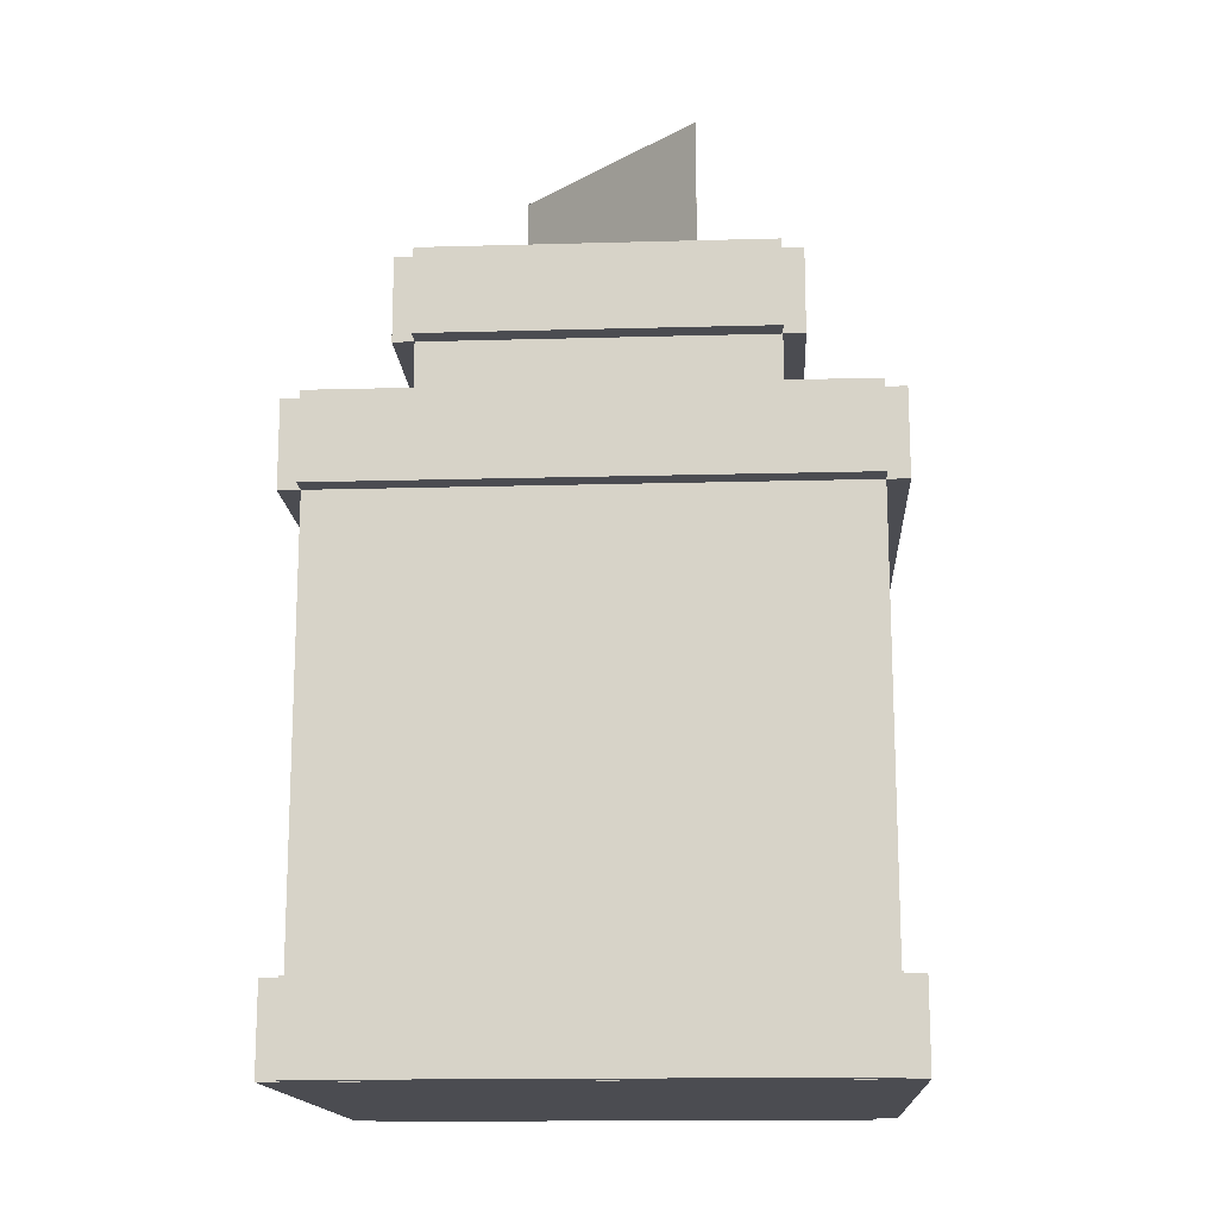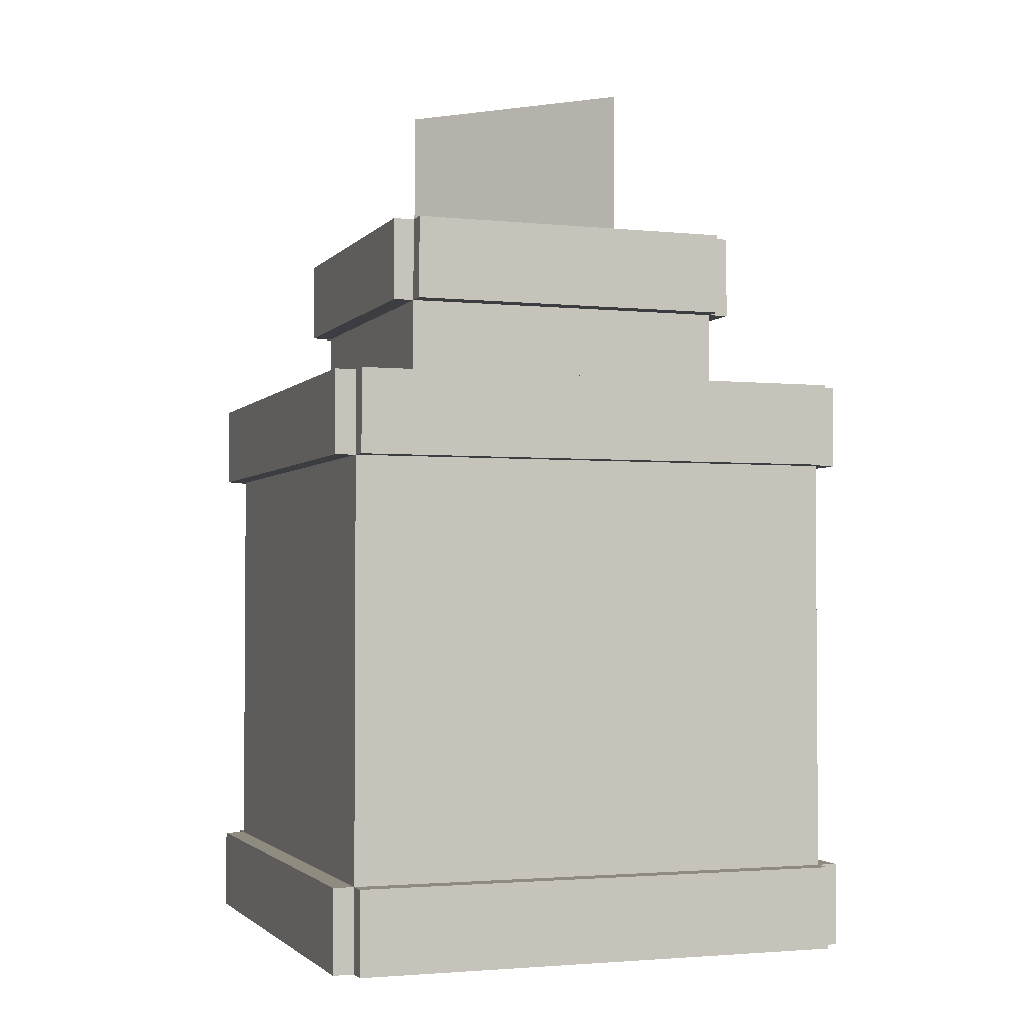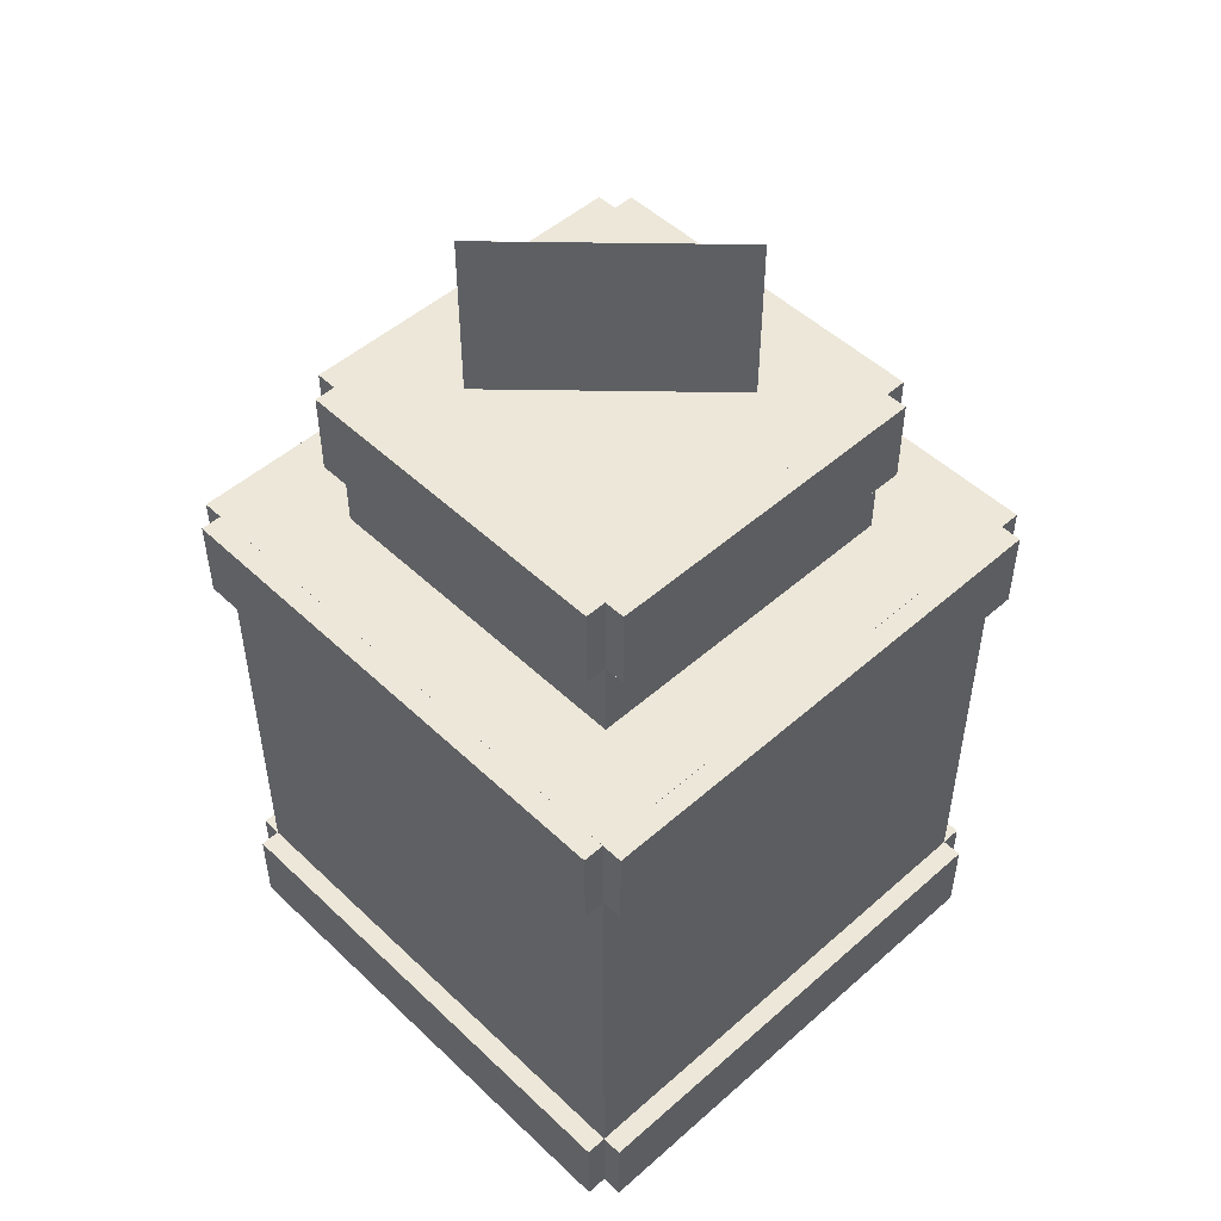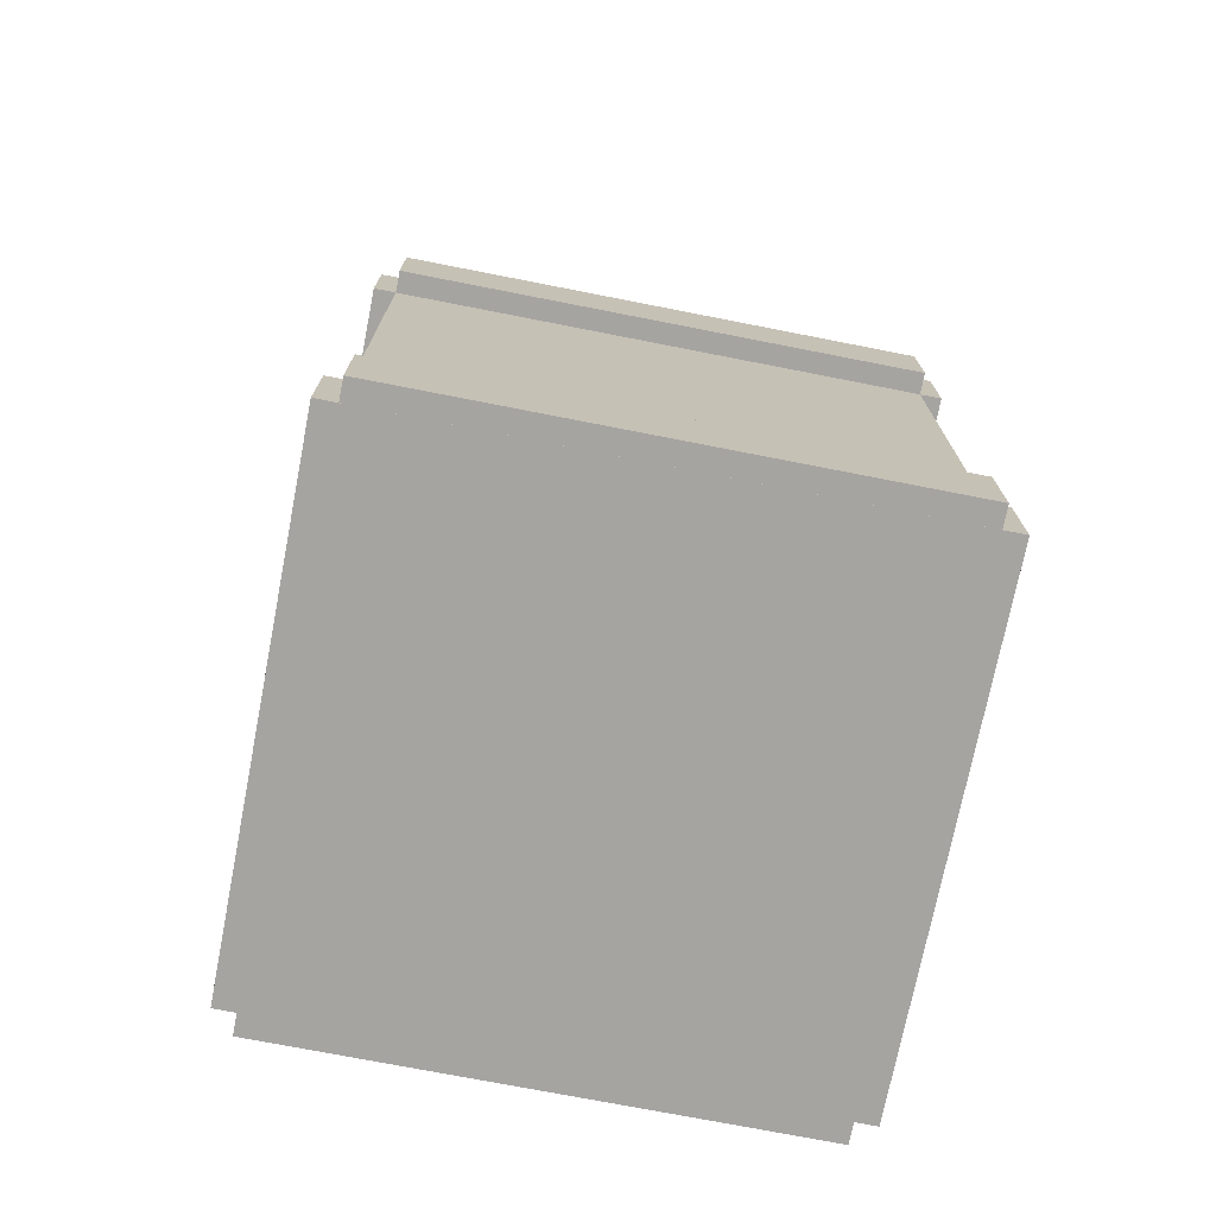
<metadata>
{"format":"obj","ext":"obj","renderer":"f3d","projection":"perspective","resolution":1024,"background":"white","views":[{"elev":-15.3,"azim":-86.6,"up":"+Y"},{"elev":-2.5,"azim":70.4,"up":"+Y"},{"elev":50.1,"azim":-134.0,"up":"+Y"},{"elev":-73.4,"azim":168.9,"up":"+Y"}]}
</metadata>
<code>
v 0.1875 0.4375 -0.1875
v 0.1875 0.4375 -0.2031
v 0.1875 0.375 -0.1875
v 0.1875 0.375 -0.2031
v -0.1875 0.4375 -0.2031
v -0.1875 0.4375 -0.1875
v -0.1875 0.375 -0.2031
v -0.1875 0.375 -0.1875
v -0.1875 0.4375 -0.2031
v 0.1875 0.4375 -0.2031
v -0.1875 0.4375 -0.1875
v 0.1875 0.4375 -0.1875
v -0.1875 0.375 -0.1875
v 0.1875 0.375 -0.1875
v -0.1875 0.375 -0.2031
v 0.1875 0.375 -0.2031
v -0.1875 0.4375 -0.1875
v 0.1875 0.4375 -0.1875
v -0.1875 0.375 -0.1875
v 0.1875 0.375 -0.1875
v 0.1875 0.4375 -0.2031
v -0.1875 0.4375 -0.2031
v 0.1875 0.375 -0.2031
v -0.1875 0.375 -0.2031
g cube
f 1 3 2
f 3 4 2
f 5 7 6
f 7 8 6
f 9 11 10
f 11 12 10
f 13 15 14
f 15 16 14
f 17 19 18
f 19 20 18
f 21 23 22
f 23 24 22
v 0.1875 0.0625 -0.1875
v 0.1875 0.0625 -0.2031
v 0.1875 0 -0.1875
v 0.1875 0 -0.2031
v -0.1875 0.0625 -0.2031
v -0.1875 0.0625 -0.1875
v -0.1875 0 -0.2031
v -0.1875 0 -0.1875
v -0.1875 0.0625 -0.2031
v 0.1875 0.0625 -0.2031
v -0.1875 0.0625 -0.1875
v 0.1875 0.0625 -0.1875
v -0.1875 0 -0.1875
v 0.1875 0 -0.1875
v -0.1875 0 -0.2031
v 0.1875 0 -0.2031
v -0.1875 0.0625 -0.1875
v 0.1875 0.0625 -0.1875
v -0.1875 0 -0.1875
v 0.1875 0 -0.1875
v 0.1875 0.0625 -0.2031
v -0.1875 0.0625 -0.2031
v 0.1875 0 -0.2031
v -0.1875 0 -0.2031
g cube
f 25 27 26
f 27 28 26
f 29 31 30
f 31 32 30
f 33 35 34
f 35 36 34
f 37 39 38
f 39 40 38
f 41 43 42
f 43 44 42
f 45 47 46
f 47 48 46
v 0.1875 0.4375 0.1875
v 0.2031 0.4375 0.1875
v 0.1875 0.375 0.1875
v 0.2031 0.375 0.1875
v 0.2031 0.4375 -0.1875
v 0.1875 0.4375 -0.1875
v 0.2031 0.375 -0.1875
v 0.1875 0.375 -0.1875
v 0.2031 0.4375 -0.1875
v 0.2031 0.4375 0.1875
v 0.1875 0.4375 -0.1875
v 0.1875 0.4375 0.1875
v 0.1875 0.375 -0.1875
v 0.1875 0.375 0.1875
v 0.2031 0.375 -0.1875
v 0.2031 0.375 0.1875
v 0.1875 0.4375 -0.1875
v 0.1875 0.4375 0.1875
v 0.1875 0.375 -0.1875
v 0.1875 0.375 0.1875
v 0.2031 0.4375 0.1875
v 0.2031 0.4375 -0.1875
v 0.2031 0.375 0.1875
v 0.2031 0.375 -0.1875
g cube
f 49 51 50
f 51 52 50
f 53 55 54
f 55 56 54
f 57 59 58
f 59 60 58
f 61 63 62
f 63 64 62
f 65 67 66
f 67 68 66
f 69 71 70
f 71 72 70
v 0.1875 0.0625 0.1875
v 0.2031 0.0625 0.1875
v 0.1875 -4.59e-17 0.1875
v 0.2031 -4.973e-17 0.1875
v 0.2031 0.0625 -0.1875
v 0.1875 0.0625 -0.1875
v 0.2031 -4.973e-17 -0.1875
v 0.1875 -4.59e-17 -0.1875
v 0.2031 0.0625 -0.1875
v 0.2031 0.0625 0.1875
v 0.1875 0.0625 -0.1875
v 0.1875 0.0625 0.1875
v 0.1875 -4.59e-17 -0.1875
v 0.1875 -4.59e-17 0.1875
v 0.2031 -4.973e-17 -0.1875
v 0.2031 -4.973e-17 0.1875
v 0.1875 0.0625 -0.1875
v 0.1875 0.0625 0.1875
v 0.1875 -4.59e-17 -0.1875
v 0.1875 -4.59e-17 0.1875
v 0.2031 0.0625 0.1875
v 0.2031 0.0625 -0.1875
v 0.2031 -4.973e-17 0.1875
v 0.2031 -4.973e-17 -0.1875
g cube
f 73 75 74
f 75 76 74
f 77 79 78
f 79 80 78
f 81 83 82
f 83 84 82
f 85 87 86
f 87 88 86
f 89 91 90
f 91 92 90
f 93 95 94
f 95 96 94
v -0.1875 0.4375 0.1875
v -0.1875 0.4375 0.2031
v -0.1875 0.375 0.1875
v -0.1875 0.375 0.2031
v 0.1875 0.4375 0.2031
v 0.1875 0.4375 0.1875
v 0.1875 0.375 0.2031
v 0.1875 0.375 0.1875
v 0.1875 0.4375 0.2031
v -0.1875 0.4375 0.2031
v 0.1875 0.4375 0.1875
v -0.1875 0.4375 0.1875
v 0.1875 0.375 0.1875
v -0.1875 0.375 0.1875
v 0.1875 0.375 0.2031
v -0.1875 0.375 0.2031
v 0.1875 0.4375 0.1875
v -0.1875 0.4375 0.1875
v 0.1875 0.375 0.1875
v -0.1875 0.375 0.1875
v -0.1875 0.4375 0.2031
v 0.1875 0.4375 0.2031
v -0.1875 0.375 0.2031
v 0.1875 0.375 0.2031
g cube
f 97 99 98
f 99 100 98
f 101 103 102
f 103 104 102
f 105 107 106
f 107 108 106
f 109 111 110
f 111 112 110
f 113 115 114
f 115 116 114
f 117 119 118
f 119 120 118
v -0.1875 0.0625 0.1875
v -0.1875 0.0625 0.2031
v -0.1875 0 0.1875
v -0.1875 -1.914e-18 0.2031
v 0.1875 0.0625 0.2031
v 0.1875 0.0625 0.1875
v 0.1875 -4.784e-17 0.2031
v 0.1875 -4.592e-17 0.1875
v 0.1875 0.0625 0.2031
v -0.1875 0.0625 0.2031
v 0.1875 0.0625 0.1875
v -0.1875 0.0625 0.1875
v 0.1875 -4.592e-17 0.1875
v -0.1875 0 0.1875
v 0.1875 -4.784e-17 0.2031
v -0.1875 -1.914e-18 0.2031
v 0.1875 0.0625 0.1875
v -0.1875 0.0625 0.1875
v 0.1875 -4.592e-17 0.1875
v -0.1875 0 0.1875
v -0.1875 0.0625 0.2031
v 0.1875 0.0625 0.2031
v -0.1875 -1.914e-18 0.2031
v 0.1875 -4.784e-17 0.2031
g cube
f 121 123 122
f 123 124 122
f 125 127 126
f 127 128 126
f 129 131 130
f 131 132 130
f 133 135 134
f 135 136 134
f 137 139 138
f 139 140 138
f 141 143 142
f 143 144 142
v -0.1875 0.4375 -0.1875
v -0.2031 0.4375 -0.1875
v -0.1875 0.375 -0.1875
v -0.2031 0.375 -0.1875
v -0.2031 0.4375 0.1875
v -0.1875 0.4375 0.1875
v -0.2031 0.375 0.1875
v -0.1875 0.375 0.1875
v -0.2031 0.4375 0.1875
v -0.2031 0.4375 -0.1875
v -0.1875 0.4375 0.1875
v -0.1875 0.4375 -0.1875
v -0.1875 0.375 0.1875
v -0.1875 0.375 -0.1875
v -0.2031 0.375 0.1875
v -0.2031 0.375 -0.1875
v -0.1875 0.4375 0.1875
v -0.1875 0.4375 -0.1875
v -0.1875 0.375 0.1875
v -0.1875 0.375 -0.1875
v -0.2031 0.4375 -0.1875
v -0.2031 0.4375 0.1875
v -0.2031 0.375 -0.1875
v -0.2031 0.375 0.1875
g cube
f 145 147 146
f 147 148 146
f 149 151 150
f 151 152 150
f 153 155 154
f 155 156 154
f 157 159 158
f 159 160 158
f 161 163 162
f 163 164 162
f 165 167 166
f 167 168 166
v -0.1875 0.0625 -0.1875
v -0.2031 0.0625 -0.1875
v -0.1875 2.185e-20 -0.1875
v -0.2031 2.368e-20 -0.1875
v -0.2031 0.0625 0.1875
v -0.1875 0.0625 0.1875
v -0.2031 2.368e-20 0.1875
v -0.1875 2.185e-20 0.1875
v -0.2031 0.0625 0.1875
v -0.2031 0.0625 -0.1875
v -0.1875 0.0625 0.1875
v -0.1875 0.0625 -0.1875
v -0.1875 2.185e-20 0.1875
v -0.1875 2.185e-20 -0.1875
v -0.2031 2.368e-20 0.1875
v -0.2031 2.368e-20 -0.1875
v -0.1875 0.0625 0.1875
v -0.1875 0.0625 -0.1875
v -0.1875 2.185e-20 0.1875
v -0.1875 2.185e-20 -0.1875
v -0.2031 0.0625 -0.1875
v -0.2031 0.0625 0.1875
v -0.2031 2.368e-20 -0.1875
v -0.2031 2.368e-20 0.1875
g cube
f 169 171 170
f 171 172 170
f 173 175 174
f 175 176 174
f 177 179 178
f 179 180 178
f 181 183 182
f 183 184 182
f 185 187 186
f 187 188 186
f 189 191 190
f 191 192 190
v 0.125 0.5625 0.1406
v 0.125 0.5625 0.125
v 0.125 0.5 0.1406
v 0.125 0.5 0.125
v -0.125 0.5625 0.125
v -0.125 0.5625 0.1406
v -0.125 0.5 0.125
v -0.125 0.5 0.1406
v -0.125 0.5625 0.125
v 0.125 0.5625 0.125
v -0.125 0.5625 0.1406
v 0.125 0.5625 0.1406
v -0.125 0.5 0.1406
v 0.125 0.5 0.1406
v -0.125 0.5 0.125
v 0.125 0.5 0.125
v -0.125 0.5625 0.1406
v 0.125 0.5625 0.1406
v -0.125 0.5 0.1406
v 0.125 0.5 0.1406
v 0.125 0.5625 0.125
v -0.125 0.5625 0.125
v 0.125 0.5 0.125
v -0.125 0.5 0.125
g cube
f 193 195 194
f 195 196 194
f 197 199 198
f 199 200 198
f 201 203 202
f 203 204 202
f 205 207 206
f 207 208 206
f 209 211 210
f 211 212 210
f 213 215 214
f 215 216 214
v -0.1406 0.5625 0.125
v -0.125 0.5625 0.125
v -0.1406 0.5 0.125
v -0.125 0.5 0.125
v -0.125 0.5625 -0.125
v -0.1406 0.5625 -0.125
v -0.125 0.5 -0.125
v -0.1406 0.5 -0.125
v -0.125 0.5625 -0.125
v -0.125 0.5625 0.125
v -0.1406 0.5625 -0.125
v -0.1406 0.5625 0.125
v -0.1406 0.5 -0.125
v -0.1406 0.5 0.125
v -0.125 0.5 -0.125
v -0.125 0.5 0.125
v -0.1406 0.5625 -0.125
v -0.1406 0.5625 0.125
v -0.1406 0.5 -0.125
v -0.1406 0.5 0.125
v -0.125 0.5625 0.125
v -0.125 0.5625 -0.125
v -0.125 0.5 0.125
v -0.125 0.5 -0.125
g cube
f 217 219 218
f 219 220 218
f 221 223 222
f 223 224 222
f 225 227 226
f 227 228 226
f 229 231 230
f 231 232 230
f 233 235 234
f 235 236 234
f 237 239 238
f 239 240 238
v -0.125 0.5625 -0.1406
v -0.125 0.5625 -0.125
v -0.125 0.5 -0.1406
v -0.125 0.5 -0.125
v 0.125 0.5625 -0.125
v 0.125 0.5625 -0.1406
v 0.125 0.5 -0.125
v 0.125 0.5 -0.1406
v 0.125 0.5625 -0.125
v -0.125 0.5625 -0.125
v 0.125 0.5625 -0.1406
v -0.125 0.5625 -0.1406
v 0.125 0.5 -0.1406
v -0.125 0.5 -0.1406
v 0.125 0.5 -0.125
v -0.125 0.5 -0.125
v 0.125 0.5625 -0.1406
v -0.125 0.5625 -0.1406
v 0.125 0.5 -0.1406
v -0.125 0.5 -0.1406
v -0.125 0.5625 -0.125
v 0.125 0.5625 -0.125
v -0.125 0.5 -0.125
v 0.125 0.5 -0.125
g cube
f 241 243 242
f 243 244 242
f 245 247 246
f 247 248 246
f 249 251 250
f 251 252 250
f 253 255 254
f 255 256 254
f 257 259 258
f 259 260 258
f 261 263 262
f 263 264 262
v 0.1406 0.5625 -0.125
v 0.125 0.5625 -0.125
v 0.1406 0.5 -0.125
v 0.125 0.5 -0.125
v 0.125 0.5625 0.125
v 0.1406 0.5625 0.125
v 0.125 0.5 0.125
v 0.1406 0.5 0.125
v 0.125 0.5625 0.125
v 0.125 0.5625 -0.125
v 0.1406 0.5625 0.125
v 0.1406 0.5625 -0.125
v 0.1406 0.5 0.125
v 0.1406 0.5 -0.125
v 0.125 0.5 0.125
v 0.125 0.5 -0.125
v 0.1406 0.5625 0.125
v 0.1406 0.5625 -0.125
v 0.1406 0.5 0.125
v 0.1406 0.5 -0.125
v 0.125 0.5625 -0.125
v 0.125 0.5625 0.125
v 0.125 0.5 -0.125
v 0.125 0.5 0.125
g cube
f 265 267 266
f 267 268 266
f 269 271 270
f 271 272 270
f 273 275 274
f 275 276 274
f 277 279 278
f 279 280 278
f 281 283 282
f 283 284 282
f 285 287 286
f 287 288 286
v 0.06634 0.6875 -0.06625
v 0.06629 0.6875 -0.06629
v 0.06634 0.5625 -0.06625
v 0.06629 0.5625 -0.06629
v -0.06629 0.6875 0.06629
v -0.06625 0.6875 0.06634
v -0.06629 0.5625 0.06629
v -0.06625 0.5625 0.06634
v -0.06629 0.6875 0.06629
v 0.06629 0.6875 -0.06629
v -0.06625 0.6875 0.06634
v 0.06634 0.6875 -0.06625
v -0.06625 0.5625 0.06634
v 0.06634 0.5625 -0.06625
v -0.06629 0.5625 0.06629
v 0.06629 0.5625 -0.06629
v -0.06625 0.6875 0.06634
v 0.06634 0.6875 -0.06625
v -0.06625 0.5625 0.06634
v 0.06634 0.5625 -0.06625
v 0.06629 0.6875 -0.06629
v -0.06629 0.6875 0.06629
v 0.06629 0.5625 -0.06629
v -0.06629 0.5625 0.06629
g cube
f 289 291 290
f 291 292 290
f 293 295 294
f 295 296 294
f 297 299 298
f 299 300 298
f 301 303 302
f 303 304 302
f 305 307 306
f 307 308 306
f 309 311 310
f 311 312 310
v 0.1875 0.4376 0.1875
v 0.1875 0.4376 -0.1875
v 0.1875 0.4375 0.1875
v 0.1875 0.4375 -0.1875
v -0.1875 0.4376 -0.1875
v -0.1875 0.4376 0.1875
v -0.1875 0.4375 -0.1875
v -0.1875 0.4375 0.1875
v -0.1875 0.4376 -0.1875
v 0.1875 0.4376 -0.1875
v -0.1875 0.4376 0.1875
v 0.1875 0.4376 0.1875
v -0.1875 0.4375 0.1875
v 0.1875 0.4375 0.1875
v -0.1875 0.4375 -0.1875
v 0.1875 0.4375 -0.1875
v -0.1875 0.4376 0.1875
v 0.1875 0.4376 0.1875
v -0.1875 0.4375 0.1875
v 0.1875 0.4375 0.1875
v 0.1875 0.4376 -0.1875
v -0.1875 0.4376 -0.1875
v 0.1875 0.4375 -0.1875
v -0.1875 0.4375 -0.1875
g cube
f 313 315 314
f 315 316 314
f 317 319 318
f 319 320 318
f 321 323 322
f 323 324 322
f 325 327 326
f 327 328 326
f 329 331 330
f 331 332 330
f 333 335 334
f 335 336 334
v 0.1875 0.4375 0.1875
v 0.1875 0.4375 -0.1875
v 0.1875 0 0.1875
v 0.1875 0 -0.1875
v -0.1875 0.4375 -0.1875
v -0.1875 0.4375 0.1875
v -0.1875 0 -0.1875
v -0.1875 0 0.1875
v -0.1875 0.4375 -0.1875
v 0.1875 0.4375 -0.1875
v -0.1875 0.4375 0.1875
v 0.1875 0.4375 0.1875
v -0.1875 0 0.1875
v 0.1875 0 0.1875
v -0.1875 0 -0.1875
v 0.1875 0 -0.1875
v -0.1875 0.4375 0.1875
v 0.1875 0.4375 0.1875
v -0.1875 0 0.1875
v 0.1875 0 0.1875
v 0.1875 0.4375 -0.1875
v -0.1875 0.4375 -0.1875
v 0.1875 0 -0.1875
v -0.1875 0 -0.1875
g cube
f 337 339 338
f 339 340 338
f 341 343 342
f 343 344 342
f 345 347 346
f 347 348 346
f 349 351 350
f 351 352 350
f 353 355 354
f 355 356 354
f 357 359 358
f 359 360 358
v 0.125 0.5625 0.125
v 0.125 0.5625 -0.125
v 0.125 0.4375 0.125
v 0.125 0.4375 -0.125
v -0.125 0.5625 -0.125
v -0.125 0.5625 0.125
v -0.125 0.4375 -0.125
v -0.125 0.4375 0.125
v -0.125 0.5625 -0.125
v 0.125 0.5625 -0.125
v -0.125 0.5625 0.125
v 0.125 0.5625 0.125
v -0.125 0.4375 0.125
v 0.125 0.4375 0.125
v -0.125 0.4375 -0.125
v 0.125 0.4375 -0.125
v -0.125 0.5625 0.125
v 0.125 0.5625 0.125
v -0.125 0.4375 0.125
v 0.125 0.4375 0.125
v 0.125 0.5625 -0.125
v -0.125 0.5625 -0.125
v 0.125 0.4375 -0.125
v -0.125 0.4375 -0.125
g cube
f 361 363 362
f 363 364 362
f 365 367 366
f 367 368 366
f 369 371 370
f 371 372 370
f 373 375 374
f 375 376 374
f 377 379 378
f 379 380 378
f 381 383 382
f 383 384 382
v -0.1875 -6.25e-05 0.1875
v -0.1875 -6.25e-05 -0.1875
v -0.1875 -2.296e-17 0.1875
v -0.1875 -2.296e-17 -0.1875
v 0.1875 -6.25e-05 -0.1875
v 0.1875 -6.25e-05 0.1875
v 0.1875 2.296e-17 -0.1875
v 0.1875 2.296e-17 0.1875
v 0.1875 -6.25e-05 -0.1875
v -0.1875 -6.25e-05 -0.1875
v 0.1875 -6.25e-05 0.1875
v -0.1875 -6.25e-05 0.1875
v 0.1875 2.296e-17 0.1875
v -0.1875 -2.296e-17 0.1875
v 0.1875 2.296e-17 -0.1875
v -0.1875 -2.296e-17 -0.1875
v 0.1875 -6.25e-05 0.1875
v -0.1875 -6.25e-05 0.1875
v 0.1875 2.296e-17 0.1875
v -0.1875 -2.296e-17 0.1875
v -0.1875 -6.25e-05 -0.1875
v 0.1875 -6.25e-05 -0.1875
v -0.1875 -2.296e-17 -0.1875
v 0.1875 2.296e-17 -0.1875
g cube
f 385 387 386
f 387 388 386
f 389 391 390
f 391 392 390
f 393 395 394
f 395 396 394
f 397 399 398
f 399 400 398
f 401 403 402
f 403 404 402
f 405 407 406
f 407 408 406

</code>
